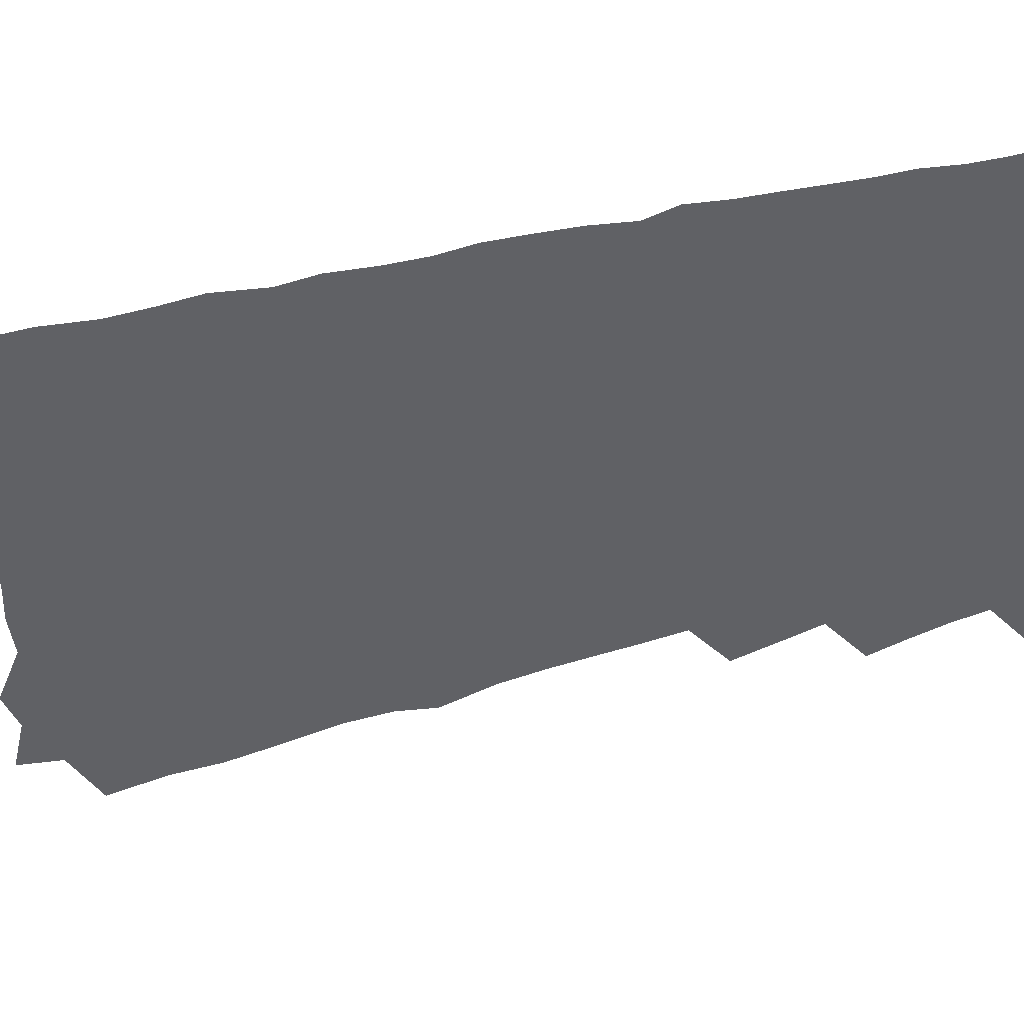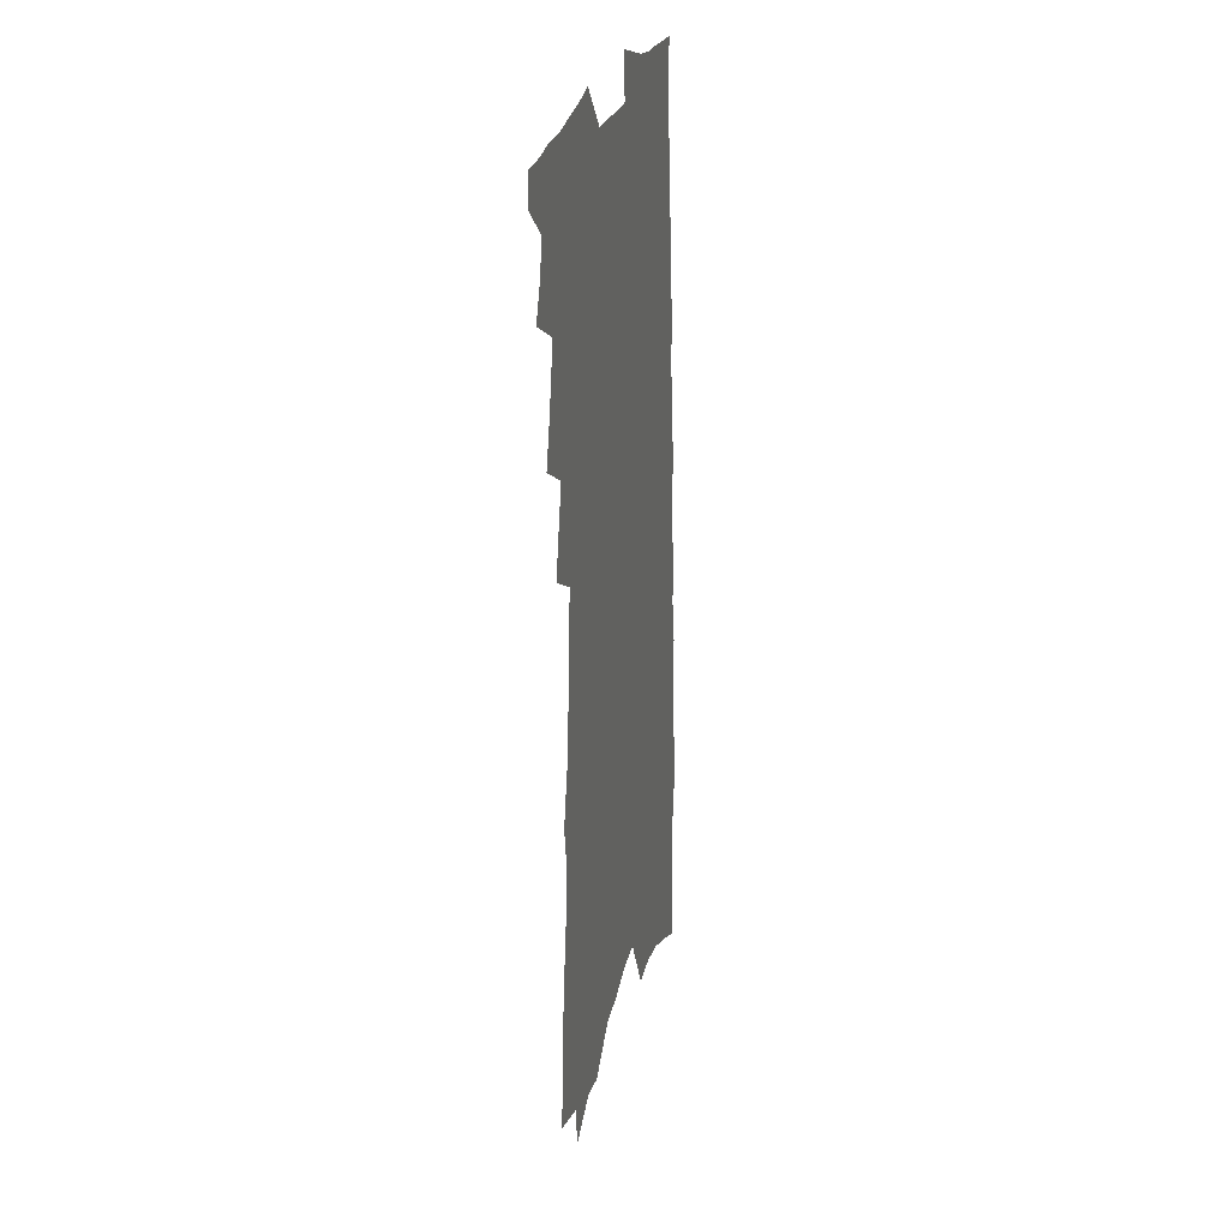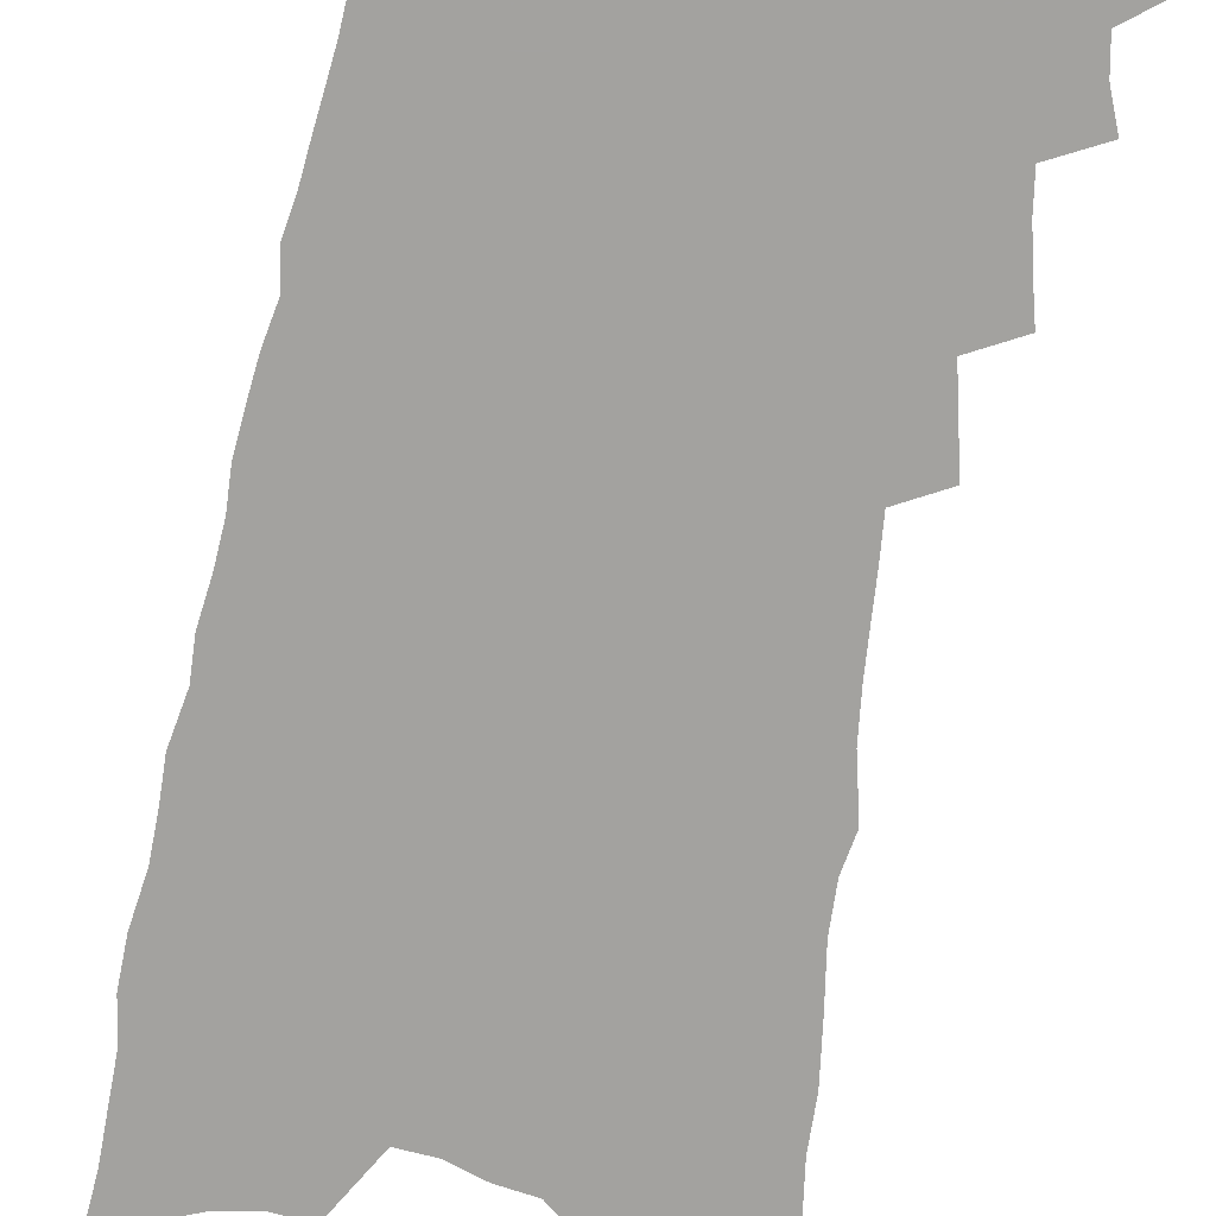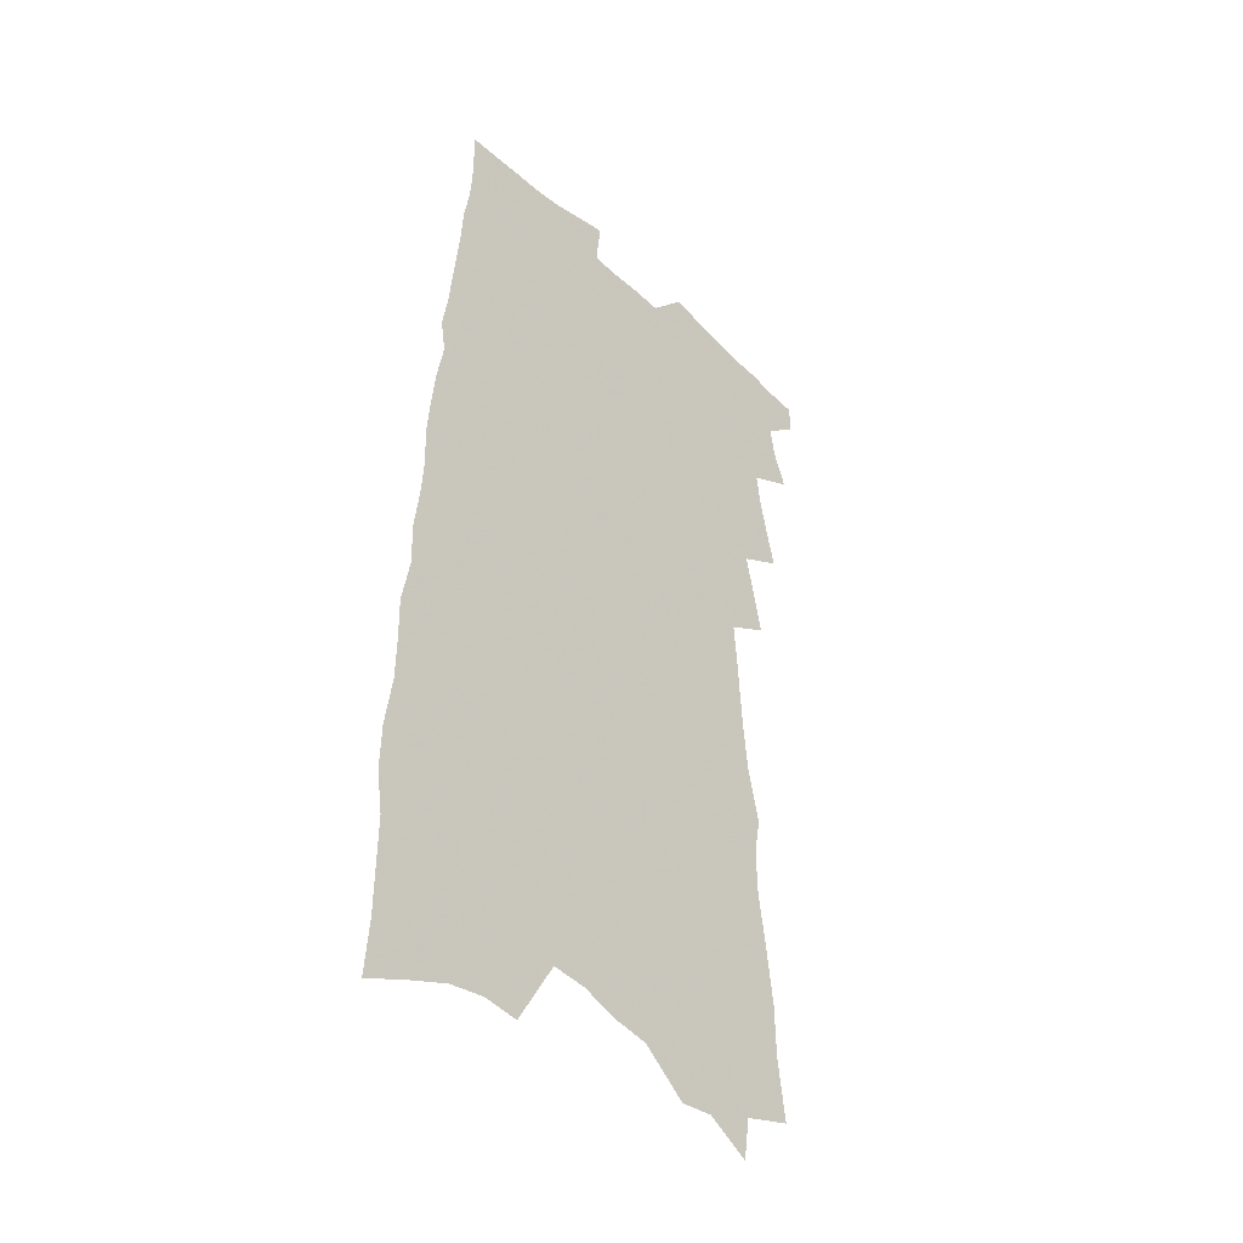
<metadata>
{"format":"obj","ext":"obj","renderer":"f3d","projection":"perspective","resolution":1024,"background":"white","views":[{"elev":-47.6,"azim":107.1,"up":"+Z"},{"elev":24.4,"azim":-76.7,"up":"+Y"},{"elev":-72.6,"azim":170.0,"up":"+Z"},{"elev":-40.4,"azim":131.6,"up":"+Y"}]}
</metadata>
<code>
v 498.6 522.5 0
v 498.9 533.4 0
v 505.2 488 0
v 510.1 500.5 0
v 512.2 512.1 0
v 512.3 522.9 0
v 510.8 534.1 0
v 514.4 440.9 0
v 517.9 454.3 0
v 520.8 467.2 0
v 522.5 479.3 0
v 525.4 491.3 0
v 524.8 501.9 0
v 524.4 512.7 0
v 523.7 523.6 0
v 521.7 535.9 0
v 524.2 402.2 0
v 527.6 417.4 0
v 531 432.3 0
v 532.8 445.1 0
v 533.7 457 0
v 532.4 467.8 0
v 535.9 480.7 0
v 537.1 492 0
v 536.7 502.4 0
v 535.9 513.4 0
v 534.7 524.8 0
v 533.5 536.1 0
v 523.5 204.2 0
v 526.5 226.3 0
v 526.9 244.4 0
v 529.6 264.7 0
v 532.6 284.6 0
v 533 300.9 0
v 530.6 314.2 0
v 535.1 334.1 0
v 536.9 350.3 0
v 538 365.3 0
v 538.9 379.6 0
v 540.1 393.8 0
v 541.1 407.3 0
v 542.7 421 0
v 543.7 433.6 0
v 545.8 446.7 0
v 547.4 459 0
v 547.6 470.3 0
v 547.3 481.3 0
v 547.6 492.1 0
v 547.6 503 0
v 547.4 513.9 0
v 545.9 525.9 0
v 544.4 537.9 0
v 544.4 183.2 0
v 542.2 198.4 0
v 542 216.2 0
v 546.6 240.7 0
v 548.1 259.7 0
v 549.4 277.8 0
v 548.9 292.9 0
v 549.9 309.5 0
v 549.3 324 0
v 552.6 342.5 0
v 552.1 355.9 0
v 553.3 370.5 0
v 554.3 384.5 0
v 554.2 397.1 0
v 555.1 410.4 0
v 557.4 424.5 0
v 557.9 436.4 0
v 557.9 447.7 0
v 558.7 459.4 0
v 559.5 471 0
v 559.9 481.9 0
v 560.1 492.6 0
v 560 503.3 0
v 558.7 514.7 0
v 557 527.1 0
v 555.3 539.5 0
v 560.1 192 0
v 561.4 211.9 0
v 562.9 232.9 0
v 562.9 250.1 0
v 564.7 269.4 0
v 564.9 285.4 0
v 564.6 300.4 0
v 564.4 315.2 0
v 564.5 330 0
v 566.4 347.1 0
v 566.6 360.7 0
v 567.3 374.6 0
v 566.8 386.8 0
v 567 399.6 0
v 567.5 412.1 0
v 569.2 425.7 0
v 569.7 437.5 0
v 569.7 448.7 0
v 570.7 460.5 0
v 571.2 471.6 0
v 571.5 482.4 0
v 571.9 492.9 0
v 571.9 503.1 0
v 570.5 514.4 0
v 568.5 527.5 0
v 566.2 542 0
v 572.8 190.4 0
v 577.2 222.3 0
v 577.9 241.2 0
v 577.5 256.9 0
v 577.9 273.7 0
v 577.6 288.7 0
v 577.6 304 0
v 577.2 318.3 0
v 578 334.5 0
v 578.5 349.2 0
v 579.2 363.6 0
v 579.5 376.9 0
v 579.7 389.7 0
v 580.3 402.7 0
v 580.7 415.1 0
v 580.5 426.4 0
v 580.9 438.1 0
v 581.1 449.4 0
v 582.1 461.4 0
v 581.9 471.9 0
v 582.5 482.8 0
v 582.8 493.2 0
v 582.4 503.6 0
v 581.6 514.6 0
v 580.4 526.7 0
v 589.1 203.4 0
v 591 229 0
v 591.7 247.9 0
v 590.7 261.3 0
v 590.6 276.9 0
v 590.4 292.3 0
v 589.8 306.1 0
v 589.8 321.2 0
v 590 336.2 0
v 590.2 350.3 0
v 590.8 365.5 0
v 591 377.5 0
v 591.6 391.5 0
v 591.7 403.9 0
v 591.9 415.9 0
v 592.5 428.3 0
v 591.9 438.9 0
v 592.7 450.9 0
v 592.9 461.9 0
v 592.9 472.4 0
v 593 483 0
v 593.1 493.4 0
v 592.9 504 0
v 592.3 515.2 0
v 591.5 527 0
v 602.5 205.5 0
v 603.5 231.1 0
v 603.4 247.8 0
v 602.8 261.9 0
v 602.7 278.5 0
v 602.5 294.4 0
v 602.3 309.1 0
v 602.2 324.1 0
v 602.2 338.9 0
v 602 352 0
v 602.1 364.2 0
v 602.4 378.6 0
v 602.7 392 0
v 602.9 404.7 0
v 603 416.3 0
v 603.2 429 0
v 603 439.7 0
v 603.5 451.7 0
v 603.5 462.2 0
v 603.4 472.6 0
v 603.4 482.9 0
v 603.7 493.5 0
v 603.6 504 0
v 603.5 514.7 0
v 602.9 526.4 0
v 615.9 209.9 0
v 615.8 230.6 0
v 615.5 249.4 0
v 615.1 264.4 0
v 614.7 279.4 0
v 614.4 295.8 0
v 614.1 309.5 0
v 613.9 324.4 0
v 613.8 338.7 0
v 613.6 352.7 0
v 613.5 365.6 0
v 613.5 379.5 0
v 614 390.9 0
v 613.9 404.1 0
v 613.9 416 0
v 613.8 428.9 0
v 613.9 440.4 0
v 613.9 451.7 0
v 614.1 462.3 0
v 614.3 472.9 0
v 614.5 483.4 0
v 614.2 493.7 0
v 614.3 504 0
v 614.3 514.5 0
v 613.8 526.9 0
v 611.8 543.7 0
v 628.8 211 0
v 628.2 231.7 0
v 627.7 248.7 0
v 627.1 265.4 0
v 626.7 279.8 0
v 626.2 296.2 0
v 625.9 310.3 0
v 625.5 325.2 0
v 625.3 338.9 0
v 625.1 353.5 0
v 624.8 366.8 0
v 625.1 377.8 0
v 625 392.7 0
v 624.8 405 0
v 624.9 416.2 0
v 624.6 428.7 0
v 624.5 440.2 0
v 624.3 451.7 0
v 624.5 462.1 0
v 625.1 472.3 0
v 624.8 483.6 0
v 624.8 493.7 0
v 625 503.9 0
v 624.9 514.7 0
v 625 525.5 0
v 623.7 540.8 0
v 643.1 186.7 0
v 641.7 210.8 0
v 640.9 229.6 0
v 640.1 247.4 0
v 639.7 263.2 0
v 638.6 280.9 0
v 638 296.1 0
v 637.6 310.1 0
v 637.9 322.8 0
v 636.5 340.6 0
v 636.7 352.6 0
v 636 366.7 0
v 636.1 379 0
v 636.1 391.5 0
v 635.7 404 0
v 636.3 415 0
v 635.4 428.6 0
v 635.5 439.5 0
v 635.2 450.9 0
v 635.3 461.6 0
v 635.4 472.3 0
v 635.3 483.3 0
v 635.5 493.6 0
v 635.5 504 0
v 635.6 514.6 0
v 635.7 525.4 0
v 635.8 537.5 0
v 656.2 188.1 0
v 655.2 207.4 0
v 654 227 0
v 652.8 245.4 0
v 652.3 261.3 0
v 651.1 278.6 0
v 650.7 293.4 0
v 649.4 309.5 0
v 649.8 322.2 0
v 648.7 338 0
v 648.1 351.9 0
v 647.7 365.2 0
v 648 377.2 0
v 647.4 390.6 0
v 648.3 401.8 0
v 647 415.7 0
v 646.5 427.6 0
v 646.5 438.8 0
v 646.4 450 0
v 646 461.2 0
v 646.2 471.7 0
v 645.2 483.9 0
v 645.9 493.6 0
v 646.1 503.9 0
v 646.2 514.4 0
v 646.5 525.3 0
v 647 536.1 0
v 669.7 185.9 0
v 669 204.1 0
v 668.3 221.9 0
v 667.1 240 0
v 665.7 257.8 0
v 666 272.5 0
v 664.2 289.7 0
v 663.4 305 0
v 662.7 319.6 0
v 661.4 334.9 0
v 662.7 346.9 0
v 660.4 362.6 0
v 659.5 376.2 0
v 659.6 388.4 0
v 660 400.4 0
v 659 413.7 0
v 659.3 425.2 0
v 658.2 437.6 0
v 657.4 449.4 0
v 657.2 460.5 0
v 657 471.6 0
v 656.2 482.8 0
v 657.3 493 0
v 656.6 504 0
v 656.5 514 0
v 657.3 524.9 0
v 657.8 535.9 0
v 684.8 180 0
v 684.6 197.1 0
v 682.5 217.5 0
v 681.5 235.1 0
v 681.5 250.9 0
v 680.1 268 0
v 679.4 283.7 0
v 679 298.8 0
v 677.1 315.1 0
v 675 331 0
v 675.3 344.4 0
v 674.9 358.1 0
v 673.3 372.3 0
v 674.8 384.2 0
v 672.5 398.5 0
v 672.6 410.7 0
v 671.6 423.5 0
v 670 436.3 0
v 669 448.2 0
v 669.4 459.1 0
v 669.2 470.3 0
v 669.5 481.3 0
v 668 493 0
v 668 503.6 0
v 668 514.1 0
v 667.9 524.6 0
v 668.4 535.3 0
v 700.9 173 0
v 699.3 192.6 0
v 699.1 209.6 0
v 698.8 226.3 0
v 701 240.3 0
v 700.5 256.6 0
v 697.8 274.7 0
v 697.4 290 0
v 697.6 304.6 0
v 694.4 321.9 0
v 694.9 335.6 0
v 692.8 350.9 0
v 691.8 365.1 0
v 692.3 378 0
v 691.1 391.8 0
v 689.6 405.4 0
v 686.9 419.6 0
v 688.8 431.1 0
v 686.6 444 0
v 685.4 456 0
v 684 467.9 0
v 682.7 479.7 0
v 682.1 491 0
v 679.9 503.1 0
v 679 514.1 0
v 678.9 524.6 0
v 679 535 0
v 706 586 0
f 5 6 1
f 1 6 2
f 6 7 2
f 11 12 3
f 3 12 4
f 12 13 4
f 4 13 5
f 13 14 5
f 5 14 6
f 14 15 6
f 6 15 7
f 15 16 7
f 19 20 8
f 8 20 9
f 20 21 9
f 9 21 10
f 21 22 10
f 10 22 11
f 22 23 11
f 11 23 12
f 23 24 12
f 12 24 13
f 24 25 13
f 13 25 14
f 25 26 14
f 14 26 15
f 26 27 15
f 15 27 16
f 27 28 16
f 40 41 17
f 17 41 18
f 41 42 18
f 18 42 19
f 42 43 19
f 19 43 20
f 43 44 20
f 20 44 21
f 44 45 21
f 21 45 22
f 45 46 22
f 22 46 23
f 46 47 23
f 23 47 24
f 47 48 24
f 24 48 25
f 48 49 25
f 25 49 26
f 49 50 26
f 26 50 27
f 50 51 27
f 27 51 28
f 51 52 28
f 54 55 29
f 29 55 30
f 55 56 30
f 30 56 31
f 56 57 31
f 31 57 32
f 57 58 32
f 32 58 33
f 58 59 33
f 33 59 34
f 59 60 34
f 34 60 35
f 60 61 35
f 35 61 36
f 61 62 36
f 36 62 37
f 62 63 37
f 37 63 38
f 63 64 38
f 38 64 39
f 64 65 39
f 39 65 40
f 65 66 40
f 40 66 41
f 66 67 41
f 41 67 42
f 67 68 42
f 42 68 43
f 68 69 43
f 43 69 44
f 69 70 44
f 44 70 45
f 70 71 45
f 45 71 46
f 71 72 46
f 46 72 47
f 72 73 47
f 47 73 48
f 73 74 48
f 48 74 49
f 74 75 49
f 49 75 50
f 75 76 50
f 50 76 51
f 76 77 51
f 51 77 52
f 77 78 52
f 53 79 54
f 79 80 54
f 54 80 55
f 80 81 55
f 55 81 56
f 81 82 56
f 56 82 57
f 82 83 57
f 57 83 58
f 83 84 58
f 58 84 59
f 84 85 59
f 59 85 60
f 85 86 60
f 60 86 61
f 86 87 61
f 61 87 62
f 87 88 62
f 62 88 63
f 88 89 63
f 63 89 64
f 89 90 64
f 64 90 65
f 90 91 65
f 65 91 66
f 91 92 66
f 66 92 67
f 92 93 67
f 67 93 68
f 93 94 68
f 68 94 69
f 94 95 69
f 69 95 70
f 95 96 70
f 70 96 71
f 96 97 71
f 71 97 72
f 97 98 72
f 72 98 73
f 98 99 73
f 73 99 74
f 99 100 74
f 74 100 75
f 100 101 75
f 75 101 76
f 101 102 76
f 76 102 77
f 102 103 77
f 77 103 78
f 103 104 78
f 79 105 80
f 105 106 80
f 80 106 81
f 106 107 81
f 81 107 82
f 107 108 82
f 82 108 83
f 108 109 83
f 83 109 84
f 109 110 84
f 84 110 85
f 110 111 85
f 85 111 86
f 111 112 86
f 86 112 87
f 112 113 87
f 87 113 88
f 113 114 88
f 88 114 89
f 114 115 89
f 89 115 90
f 115 116 90
f 90 116 91
f 116 117 91
f 91 117 92
f 117 118 92
f 92 118 93
f 118 119 93
f 93 119 94
f 119 120 94
f 94 120 95
f 120 121 95
f 95 121 96
f 121 122 96
f 96 122 97
f 122 123 97
f 97 123 98
f 123 124 98
f 98 124 99
f 124 125 99
f 99 125 100
f 125 126 100
f 100 126 101
f 126 127 101
f 101 127 102
f 127 128 102
f 102 128 103
f 128 129 103
f 103 129 104
f 105 130 106
f 130 131 106
f 106 131 107
f 131 132 107
f 107 132 108
f 132 133 108
f 108 133 109
f 133 134 109
f 109 134 110
f 134 135 110
f 110 135 111
f 135 136 111
f 111 136 112
f 136 137 112
f 112 137 113
f 137 138 113
f 113 138 114
f 138 139 114
f 114 139 115
f 139 140 115
f 115 140 116
f 140 141 116
f 116 141 117
f 141 142 117
f 117 142 118
f 142 143 118
f 118 143 119
f 143 144 119
f 119 144 120
f 144 145 120
f 120 145 121
f 145 146 121
f 121 146 122
f 146 147 122
f 122 147 123
f 147 148 123
f 123 148 124
f 148 149 124
f 124 149 125
f 149 150 125
f 125 150 126
f 150 151 126
f 126 151 127
f 151 152 127
f 127 152 128
f 152 153 128
f 128 153 129
f 153 154 129
f 130 155 131
f 155 156 131
f 131 156 132
f 156 157 132
f 132 157 133
f 157 158 133
f 133 158 134
f 158 159 134
f 134 159 135
f 159 160 135
f 135 160 136
f 160 161 136
f 136 161 137
f 161 162 137
f 137 162 138
f 162 163 138
f 138 163 139
f 163 164 139
f 139 164 140
f 164 165 140
f 140 165 141
f 165 166 141
f 141 166 142
f 166 167 142
f 142 167 143
f 167 168 143
f 143 168 144
f 168 169 144
f 144 169 145
f 169 170 145
f 145 170 146
f 170 171 146
f 146 171 147
f 171 172 147
f 147 172 148
f 172 173 148
f 148 173 149
f 173 174 149
f 149 174 150
f 174 175 150
f 150 175 151
f 175 176 151
f 151 176 152
f 176 177 152
f 152 177 153
f 177 178 153
f 153 178 154
f 178 179 154
f 155 180 156
f 180 181 156
f 156 181 157
f 181 182 157
f 157 182 158
f 182 183 158
f 158 183 159
f 183 184 159
f 159 184 160
f 184 185 160
f 160 185 161
f 185 186 161
f 161 186 162
f 186 187 162
f 162 187 163
f 187 188 163
f 163 188 164
f 188 189 164
f 164 189 165
f 189 190 165
f 165 190 166
f 190 191 166
f 166 191 167
f 191 192 167
f 167 192 168
f 192 193 168
f 168 193 169
f 193 194 169
f 169 194 170
f 194 195 170
f 170 195 171
f 195 196 171
f 171 196 172
f 196 197 172
f 172 197 173
f 197 198 173
f 173 198 174
f 198 199 174
f 174 199 175
f 199 200 175
f 175 200 176
f 200 201 176
f 176 201 177
f 201 202 177
f 177 202 178
f 202 203 178
f 178 203 179
f 203 204 179
f 180 206 181
f 206 207 181
f 181 207 182
f 207 208 182
f 182 208 183
f 208 209 183
f 183 209 184
f 209 210 184
f 184 210 185
f 210 211 185
f 185 211 186
f 211 212 186
f 186 212 187
f 212 213 187
f 187 213 188
f 213 214 188
f 188 214 189
f 214 215 189
f 189 215 190
f 215 216 190
f 190 216 191
f 216 217 191
f 191 217 192
f 217 218 192
f 192 218 193
f 218 219 193
f 193 219 194
f 219 220 194
f 194 220 195
f 220 221 195
f 195 221 196
f 221 222 196
f 196 222 197
f 222 223 197
f 197 223 198
f 223 224 198
f 198 224 199
f 224 225 199
f 199 225 200
f 225 226 200
f 200 226 201
f 226 227 201
f 201 227 202
f 227 228 202
f 202 228 203
f 228 229 203
f 203 229 204
f 229 230 204
f 204 230 205
f 230 231 205
f 232 233 206
f 206 233 207
f 233 234 207
f 207 234 208
f 234 235 208
f 208 235 209
f 235 236 209
f 209 236 210
f 236 237 210
f 210 237 211
f 237 238 211
f 211 238 212
f 238 239 212
f 212 239 213
f 239 240 213
f 213 240 214
f 240 241 214
f 214 241 215
f 241 242 215
f 215 242 216
f 242 243 216
f 216 243 217
f 243 244 217
f 217 244 218
f 244 245 218
f 218 245 219
f 245 246 219
f 219 246 220
f 246 247 220
f 220 247 221
f 247 248 221
f 221 248 222
f 248 249 222
f 222 249 223
f 249 250 223
f 223 250 224
f 250 251 224
f 224 251 225
f 251 252 225
f 225 252 226
f 252 253 226
f 226 253 227
f 253 254 227
f 227 254 228
f 254 255 228
f 228 255 229
f 255 256 229
f 229 256 230
f 256 257 230
f 230 257 231
f 257 258 231
f 232 259 233
f 259 260 233
f 233 260 234
f 260 261 234
f 234 261 235
f 261 262 235
f 235 262 236
f 262 263 236
f 236 263 237
f 263 264 237
f 237 264 238
f 264 265 238
f 238 265 239
f 265 266 239
f 239 266 240
f 266 267 240
f 240 267 241
f 267 268 241
f 241 268 242
f 268 269 242
f 242 269 243
f 269 270 243
f 243 270 244
f 270 271 244
f 244 271 245
f 271 272 245
f 245 272 246
f 272 273 246
f 246 273 247
f 273 274 247
f 247 274 248
f 274 275 248
f 248 275 249
f 275 276 249
f 249 276 250
f 276 277 250
f 250 277 251
f 277 278 251
f 251 278 252
f 278 279 252
f 252 279 253
f 279 280 253
f 253 280 254
f 280 281 254
f 254 281 255
f 281 282 255
f 255 282 256
f 282 283 256
f 256 283 257
f 283 284 257
f 257 284 258
f 284 285 258
f 259 286 260
f 286 287 260
f 260 287 261
f 287 288 261
f 261 288 262
f 288 289 262
f 262 289 263
f 289 290 263
f 263 290 264
f 290 291 264
f 264 291 265
f 291 292 265
f 265 292 266
f 292 293 266
f 266 293 267
f 293 294 267
f 267 294 268
f 294 295 268
f 268 295 269
f 295 296 269
f 269 296 270
f 296 297 270
f 270 297 271
f 297 298 271
f 271 298 272
f 298 299 272
f 272 299 273
f 299 300 273
f 273 300 274
f 300 301 274
f 274 301 275
f 301 302 275
f 275 302 276
f 302 303 276
f 276 303 277
f 303 304 277
f 277 304 278
f 304 305 278
f 278 305 279
f 305 306 279
f 279 306 280
f 306 307 280
f 280 307 281
f 307 308 281
f 281 308 282
f 308 309 282
f 282 309 283
f 309 310 283
f 283 310 284
f 310 311 284
f 284 311 285
f 311 312 285
f 286 313 287
f 313 314 287
f 287 314 288
f 314 315 288
f 288 315 289
f 315 316 289
f 289 316 290
f 316 317 290
f 290 317 291
f 317 318 291
f 291 318 292
f 318 319 292
f 292 319 293
f 319 320 293
f 293 320 294
f 320 321 294
f 294 321 295
f 321 322 295
f 295 322 296
f 322 323 296
f 296 323 297
f 323 324 297
f 297 324 298
f 324 325 298
f 298 325 299
f 325 326 299
f 299 326 300
f 326 327 300
f 300 327 301
f 327 328 301
f 301 328 302
f 328 329 302
f 302 329 303
f 329 330 303
f 303 330 304
f 330 331 304
f 304 331 305
f 331 332 305
f 305 332 306
f 332 333 306
f 306 333 307
f 333 334 307
f 307 334 308
f 334 335 308
f 308 335 309
f 335 336 309
f 309 336 310
f 336 337 310
f 310 337 311
f 337 338 311
f 311 338 312
f 338 339 312
f 313 340 314
f 340 341 314
f 314 341 315
f 341 342 315
f 315 342 316
f 342 343 316
f 316 343 317
f 343 344 317
f 317 344 318
f 344 345 318
f 318 345 319
f 345 346 319
f 319 346 320
f 346 347 320
f 320 347 321
f 347 348 321
f 321 348 322
f 348 349 322
f 322 349 323
f 349 350 323
f 323 350 324
f 350 351 324
f 324 351 325
f 351 352 325
f 325 352 326
f 352 353 326
f 326 353 327
f 353 354 327
f 327 354 328
f 354 355 328
f 328 355 329
f 355 356 329
f 329 356 330
f 356 357 330
f 330 357 331
f 357 358 331
f 331 358 332
f 358 359 332
f 332 359 333
f 359 360 333
f 333 360 334
f 360 361 334
f 334 361 335
f 361 362 335
f 335 362 336
f 362 363 336
f 336 363 337
f 363 364 337
f 337 364 338
f 364 365 338
f 338 365 339
f 365 366 339

</code>
